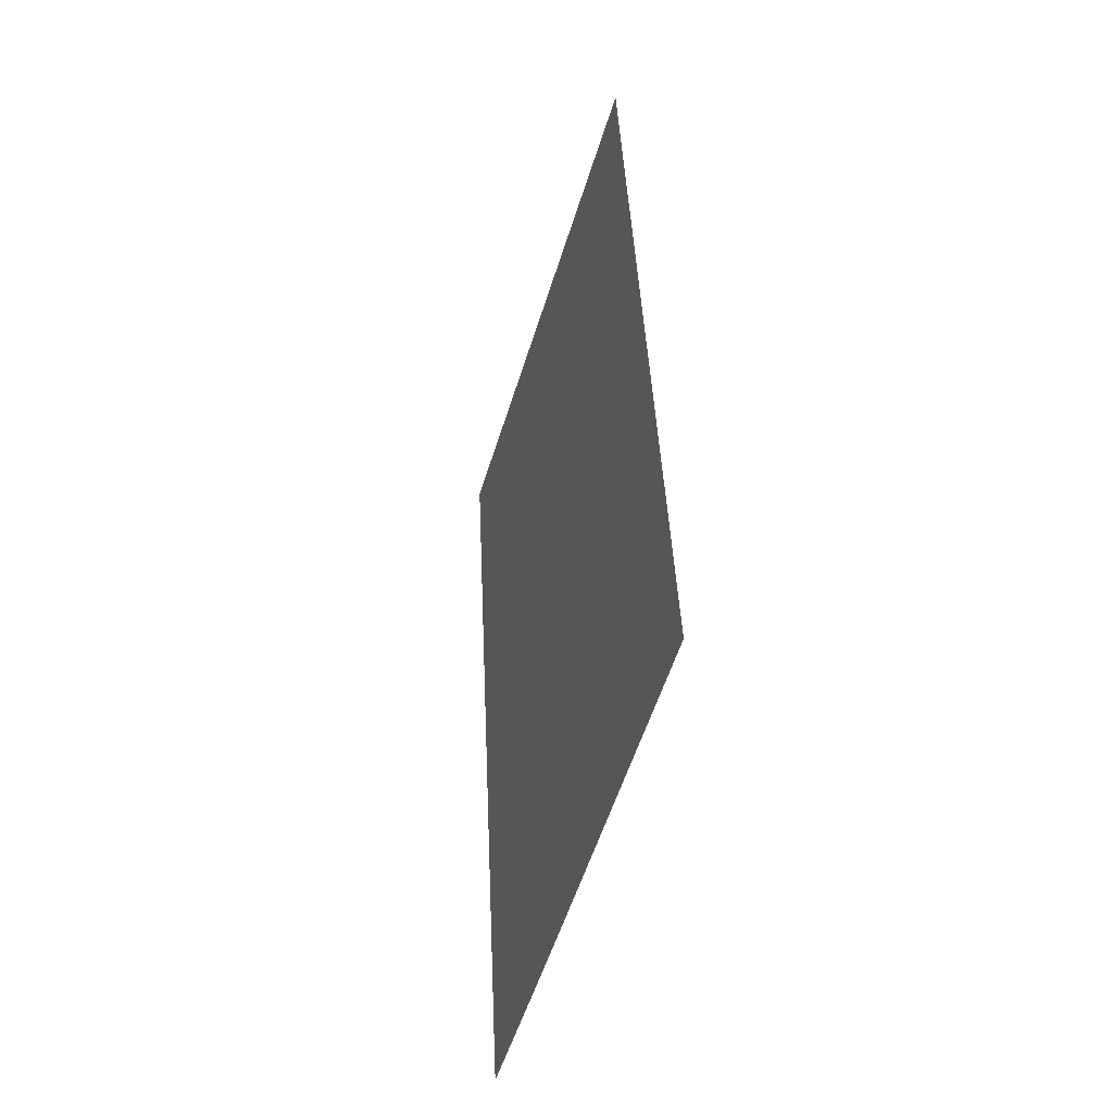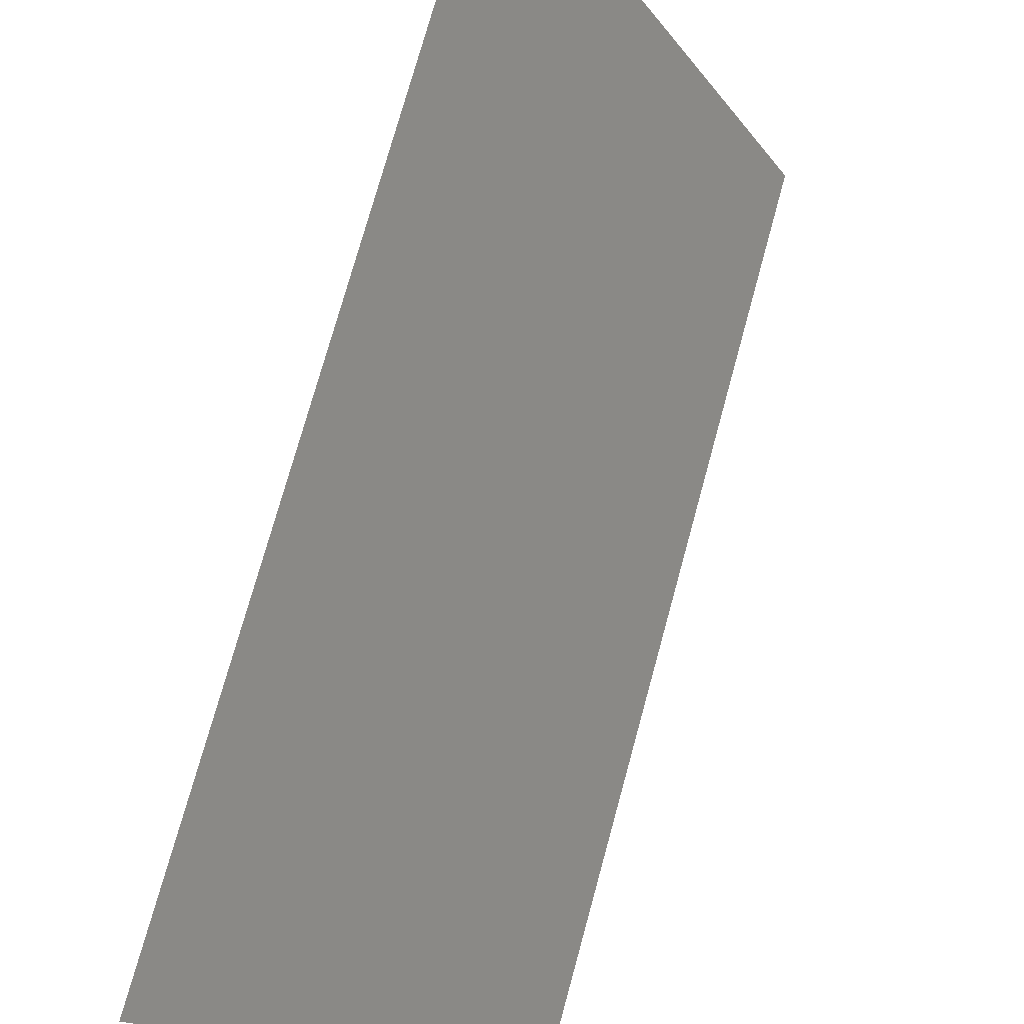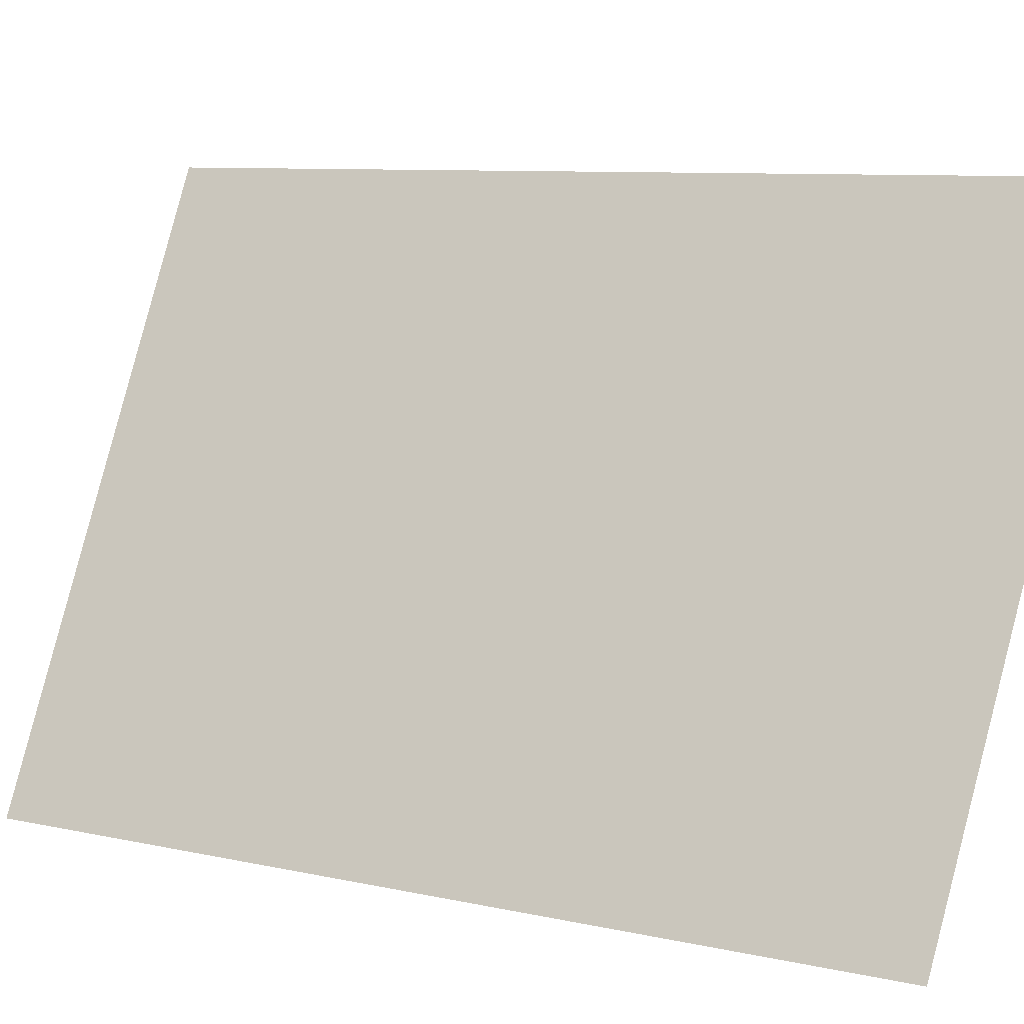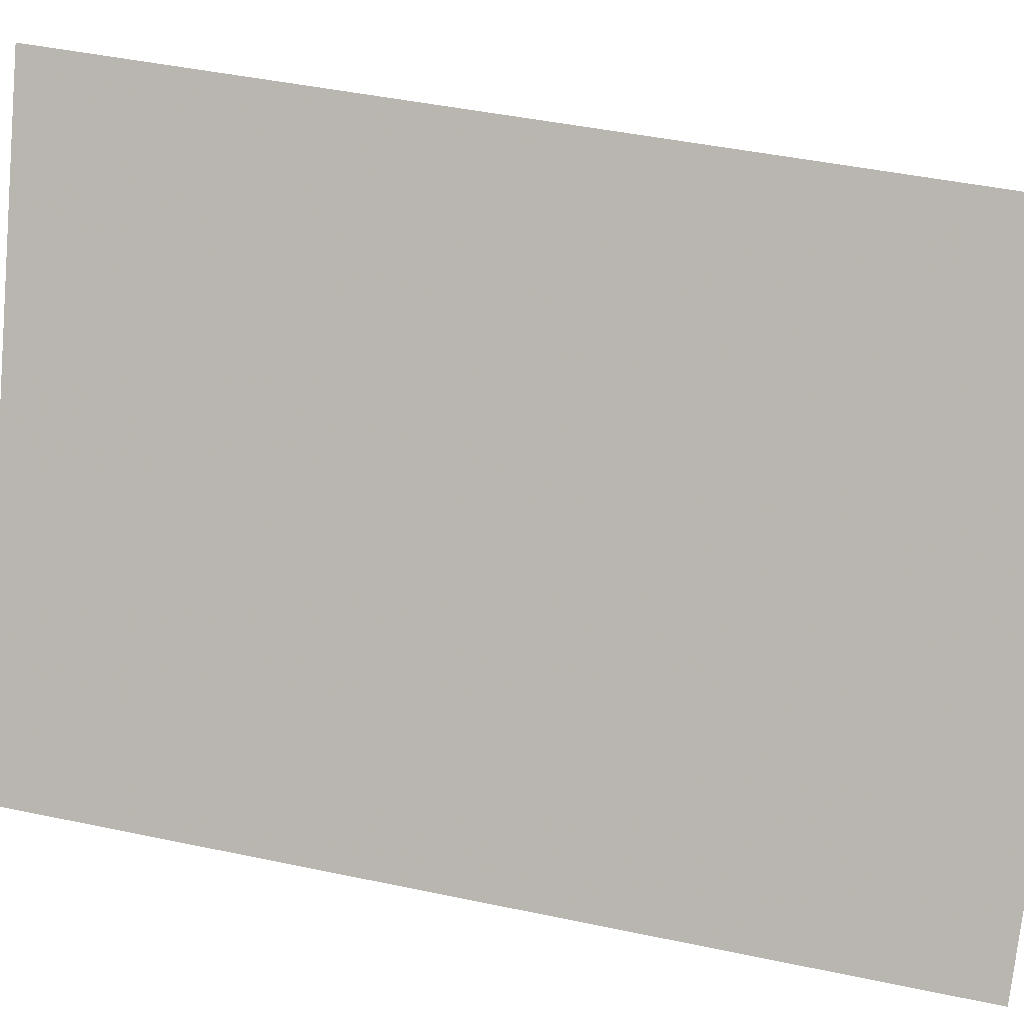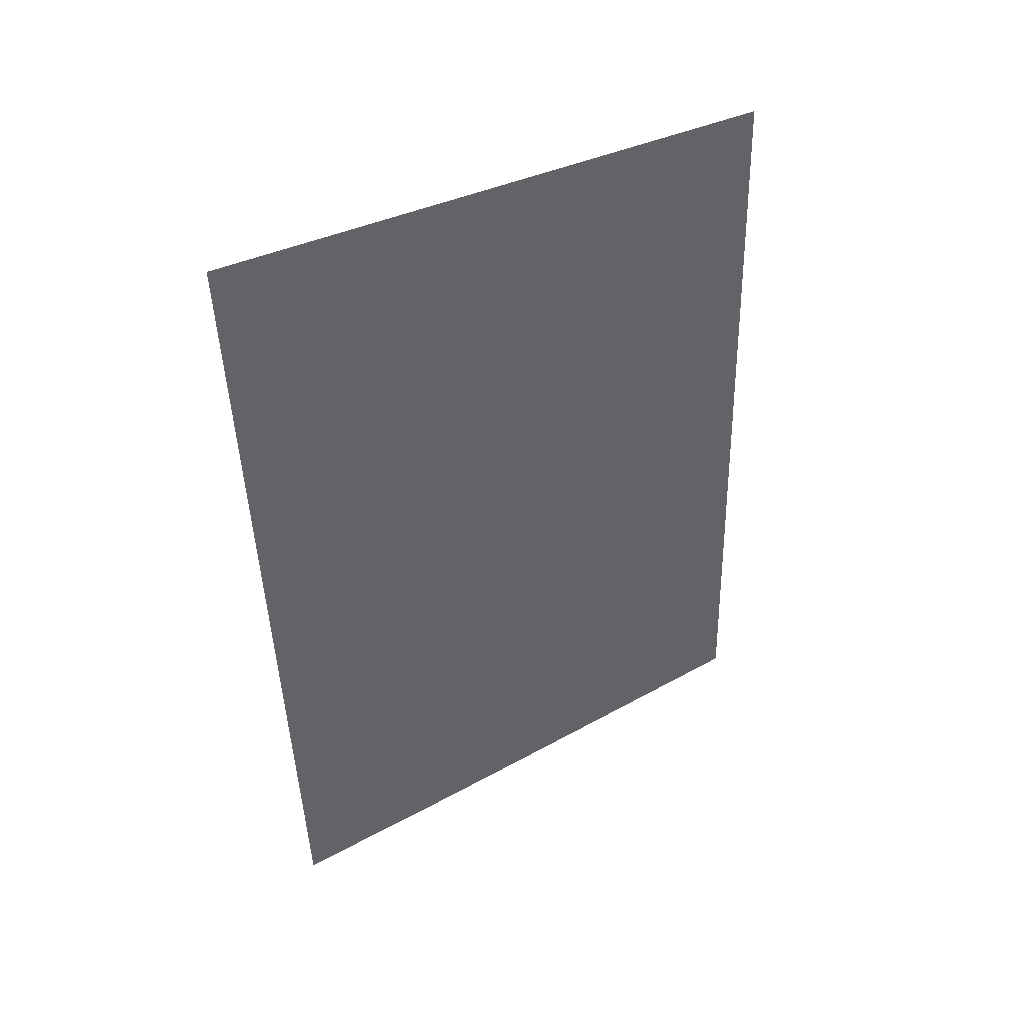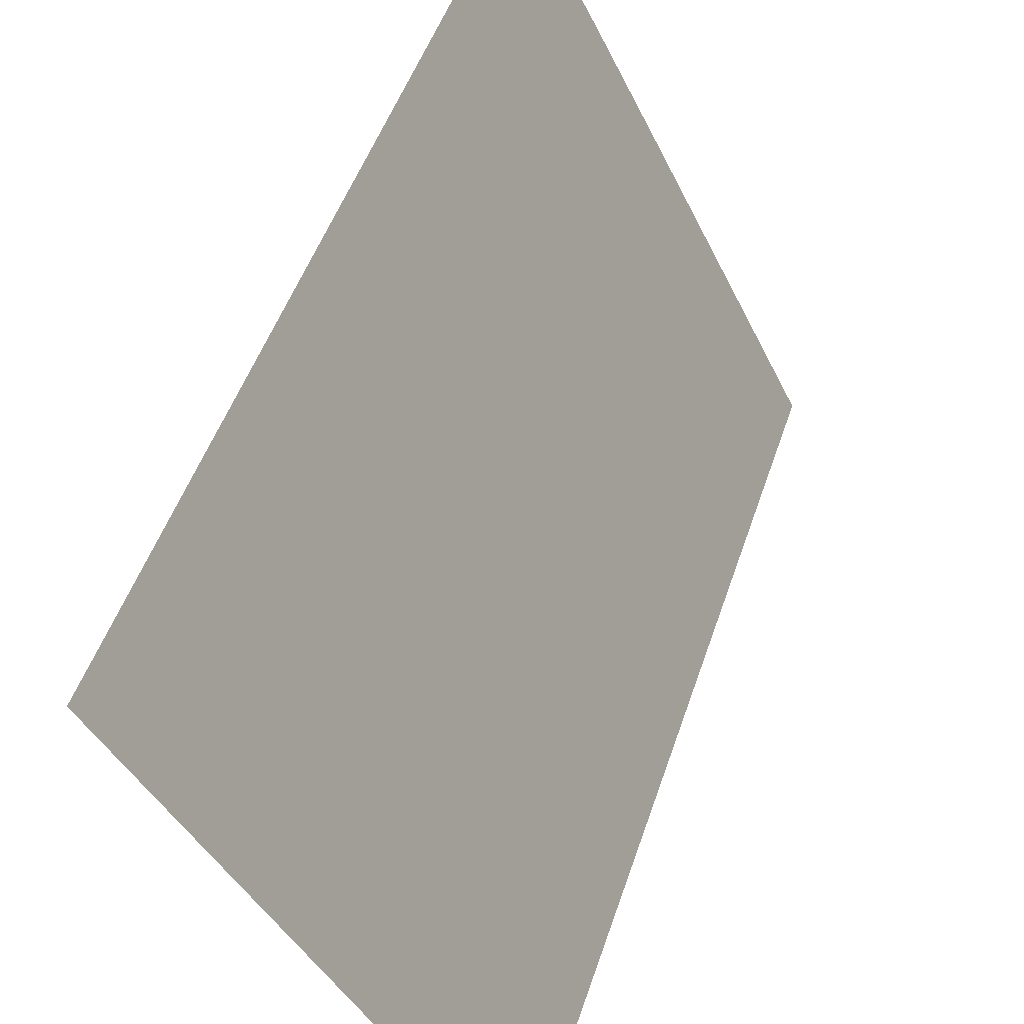
<metadata>
{"format":"obj","ext":"obj","renderer":"f3d","projection":"perspective","resolution":1024,"background":"white","views":[{"elev":-46.1,"azim":-168.0,"up":"+Y"},{"elev":78.0,"azim":-167.5,"up":"+Z"},{"elev":3.9,"azim":-58.4,"up":"+Z"},{"elev":31.3,"azim":-77.7,"up":"+Z"},{"elev":40.7,"azim":84.3,"up":"+Y"},{"elev":50.9,"azim":-165.0,"up":"+Z"}]}
</metadata>
<code>
v -1.452 1.039 7.073
v -1.672 -3.417 6.936
v -0.9177 -3.494 8.417
v -0.589 -3.523 9.061
v -0.2058 -3.546 9.812
v 0.05031 1.178 10
f -1 -2 -3 -4 -5 -6

</code>
